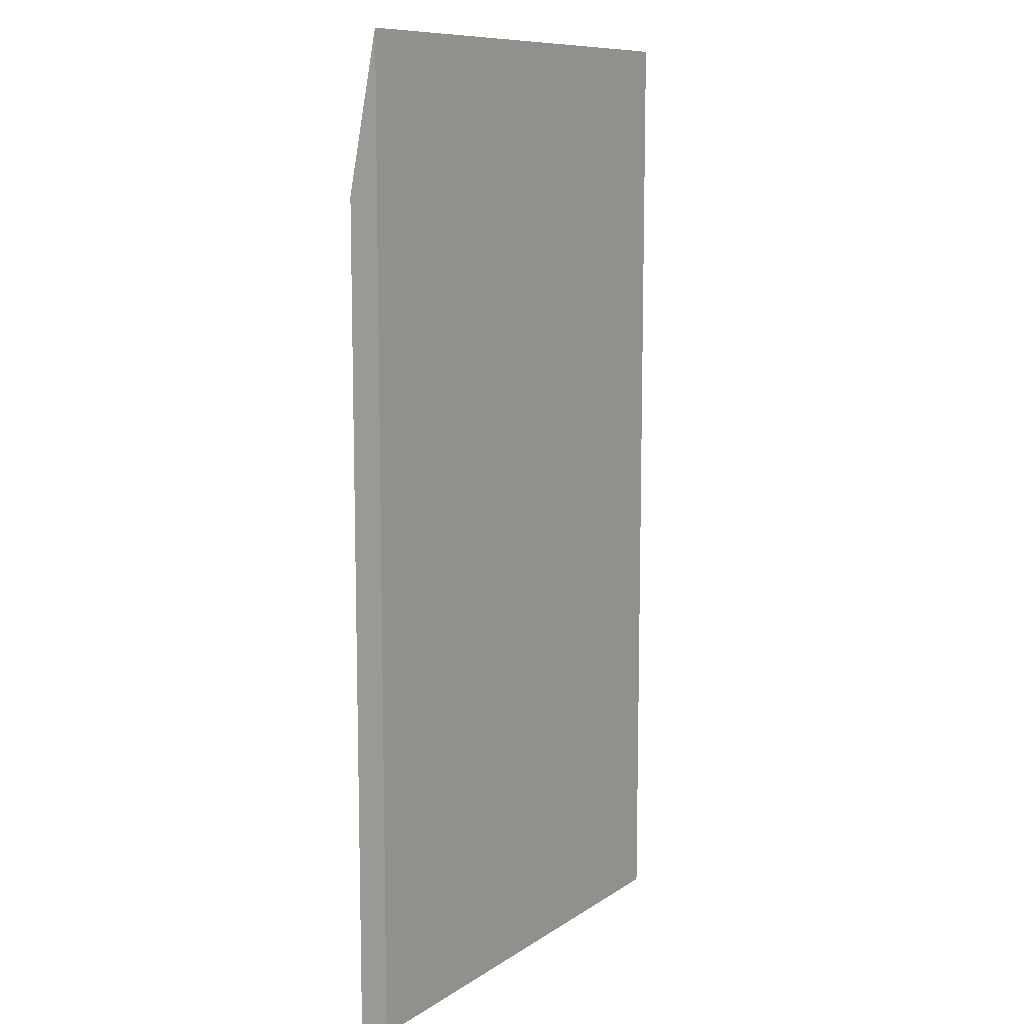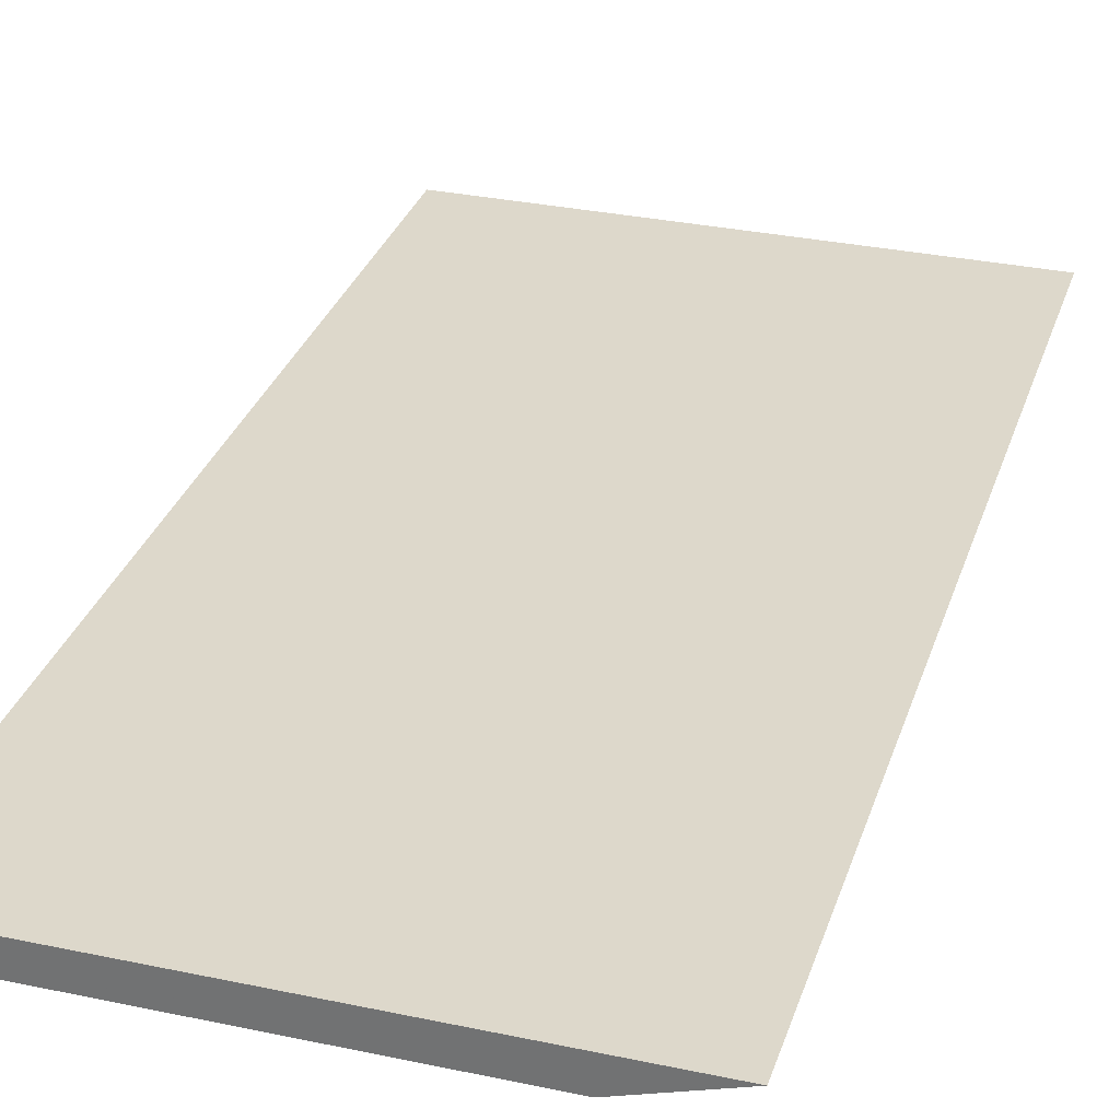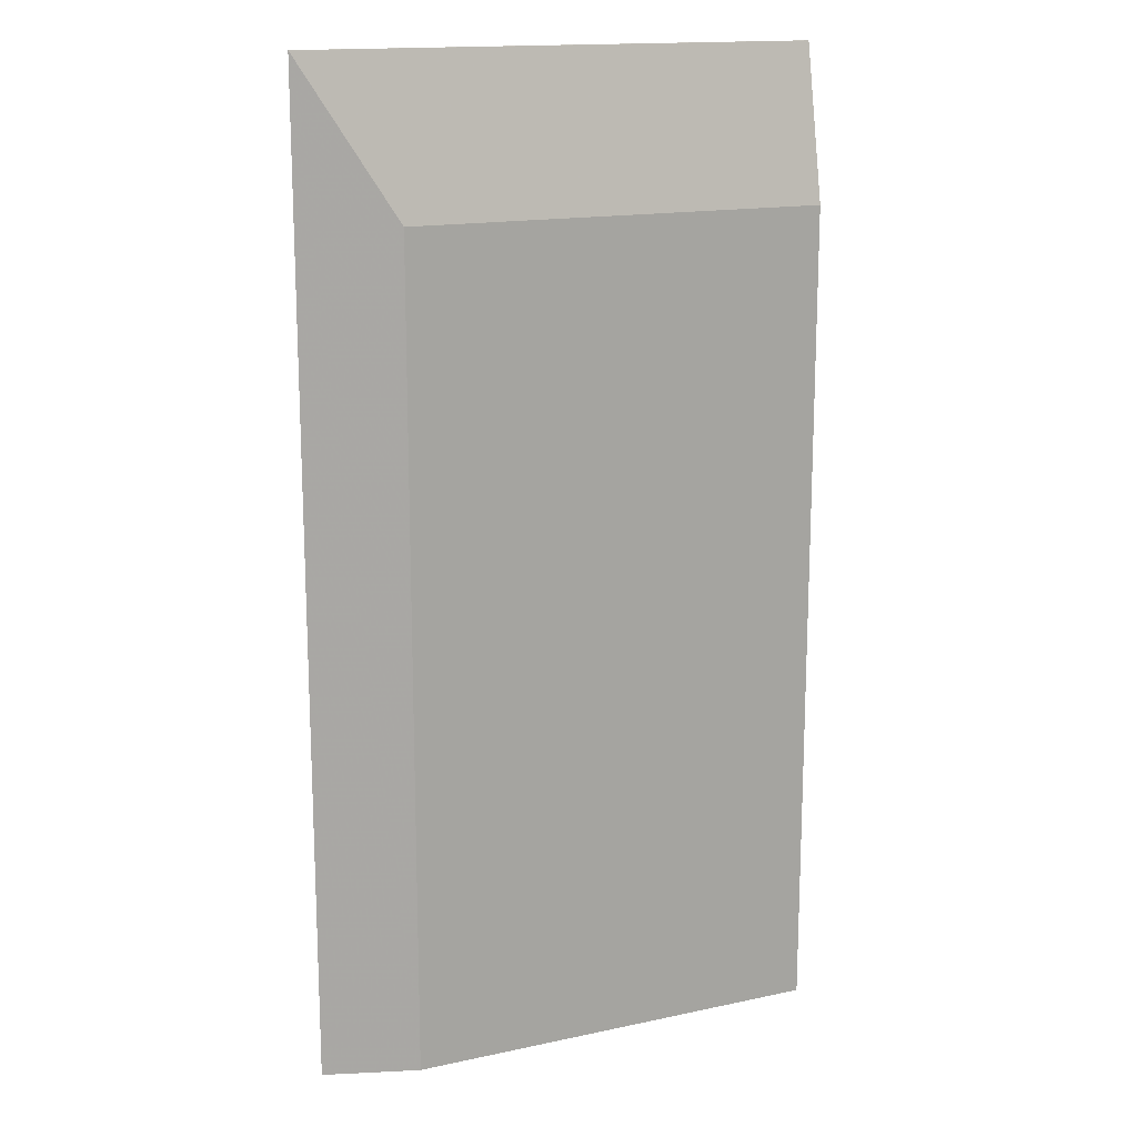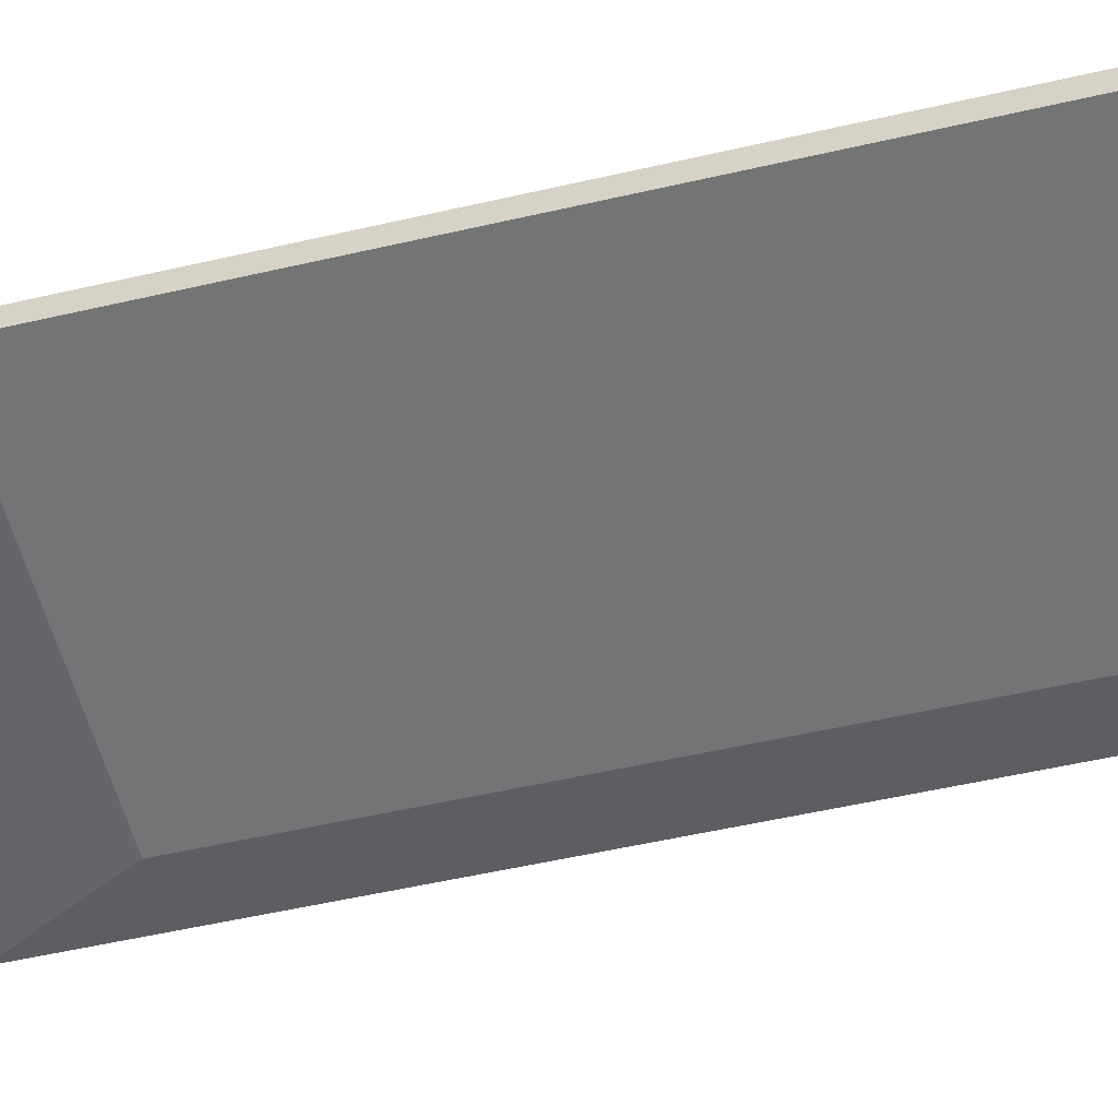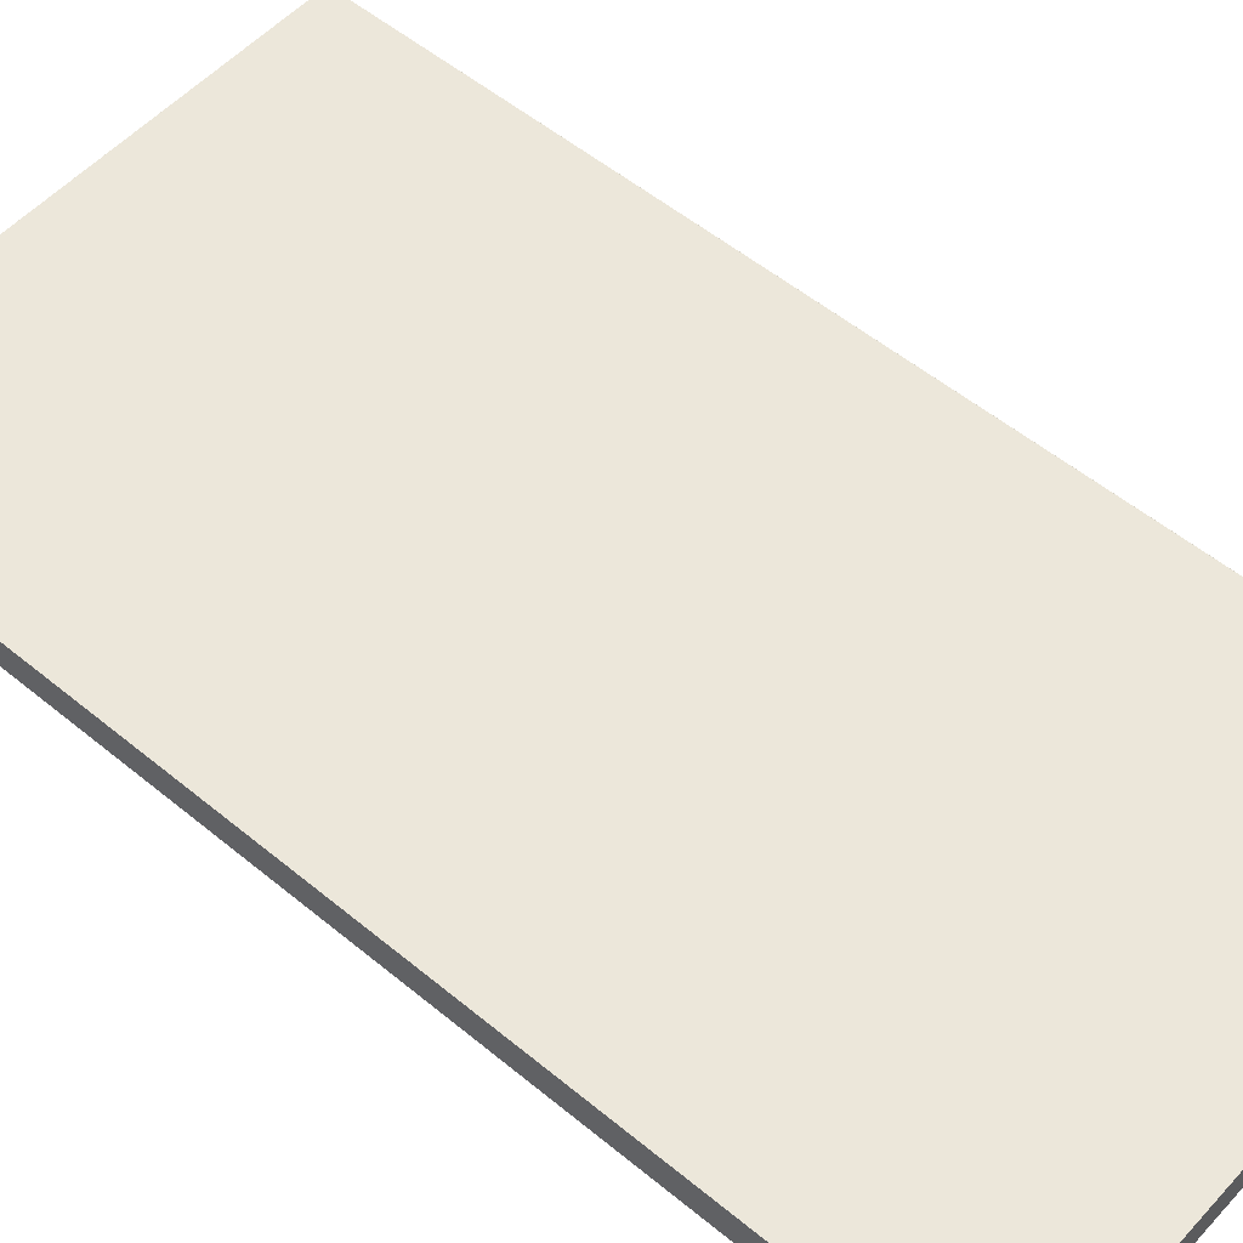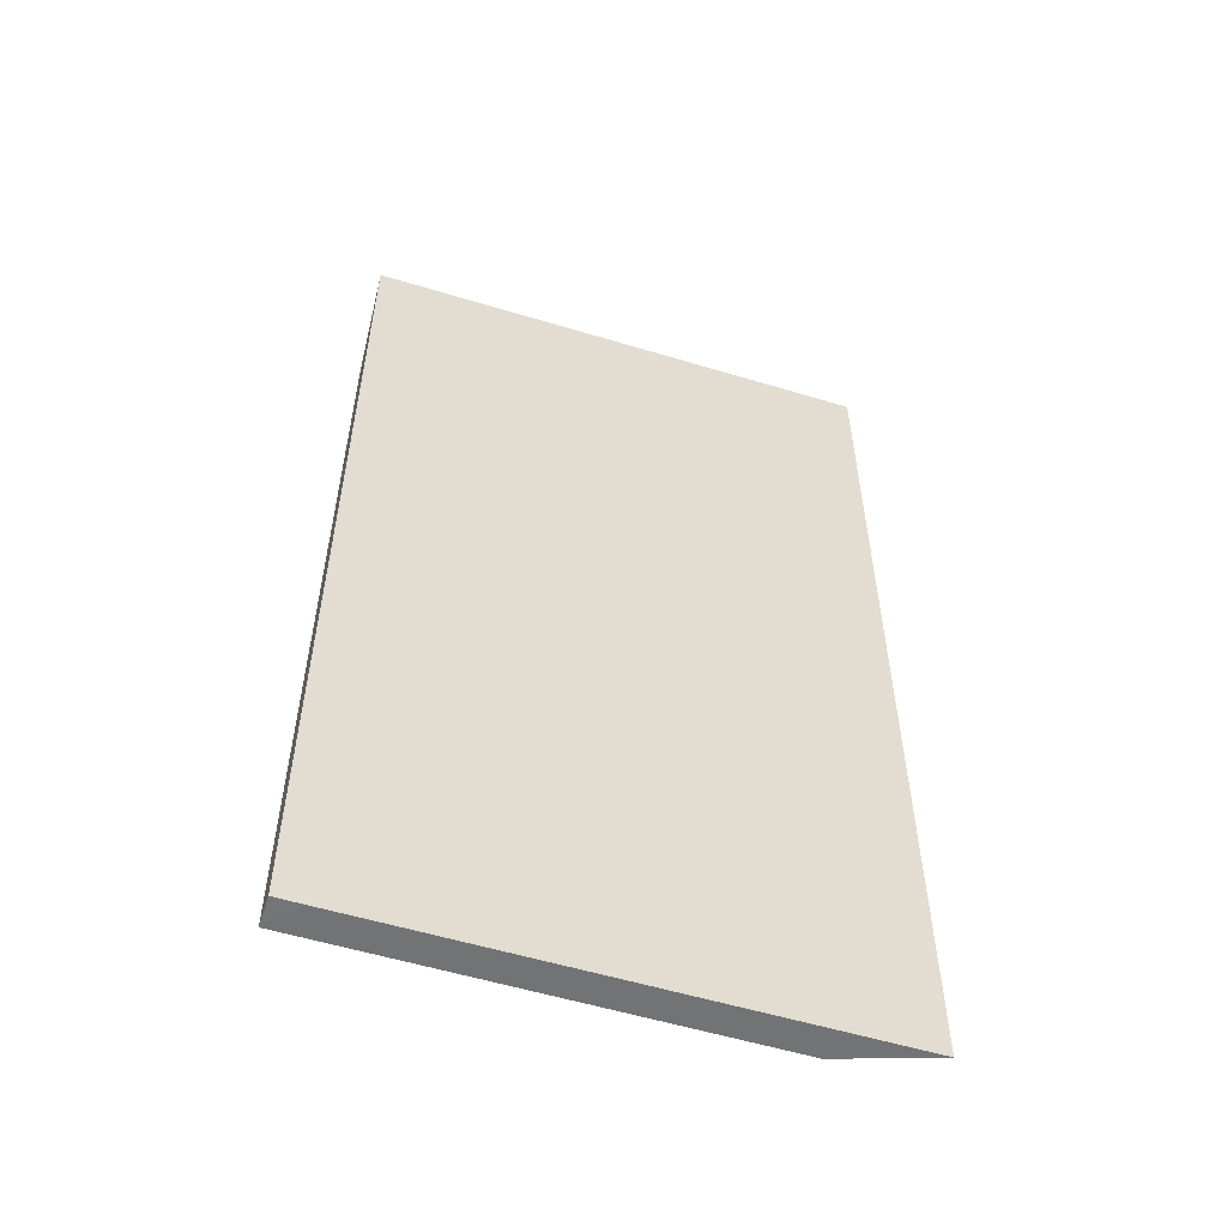
<metadata>
{"format":"obj","ext":"obj","renderer":"f3d","projection":"perspective","resolution":1024,"background":"white","views":[{"elev":10.1,"azim":-57.7,"up":"+Y"},{"elev":31.2,"azim":16.8,"up":"+Z"},{"elev":15.6,"azim":155.7,"up":"+Y"},{"elev":-56.2,"azim":-76.6,"up":"+Z"},{"elev":53.9,"azim":-48.7,"up":"+Z"},{"elev":-55.9,"azim":-17.6,"up":"+Y"}]}
</metadata>
<code>
v 0.00171 0.2358 -0.1184
v 0.2763 0.2358 -0.1184
v 0.00171 0.2358 -0.1166
v 0.00171 0.7697 -0.1184
v 0.3355 0.2358 -0.09868
v 0.2763 0.7697 -0.1184
v 0.01871 0.2358 -0.09868
v 0.00171 0.2359 -0.09868
v 0.00171 0.8684 -0.09868
v 0.3356 0.2358 -0.09864
v 0.3355 0.8684 -0.09868
v 0.2705 0.2358 -0.09864
v 0.2566 0.2358 -0.09864
v 0.00171 0.75 -0.09864
v 0.00171 0.8685 -0.09864
v 0.3356 0.8684 -0.09864
v 0.3159 0.8685 -0.09864
f 1 2 5
f 11 17 16
f 10 13 12
f 10 14 13
f 10 15 14
f 10 17 15
f 10 16 17
f 9 17 11
f 8 13 14
f 7 13 8
f 7 12 13
f 5 16 10
f 5 11 16
f 4 11 6
f 4 9 11
f 9 15 17
f 2 11 5
f 3 7 8
f 1 5 10
f 1 10 12
f 1 12 7
f 1 3 8
f 1 8 14
f 1 7 3
f 1 15 9
f 1 9 4
f 1 4 6
f 1 6 2
f 2 6 11
f 1 14 15

</code>
